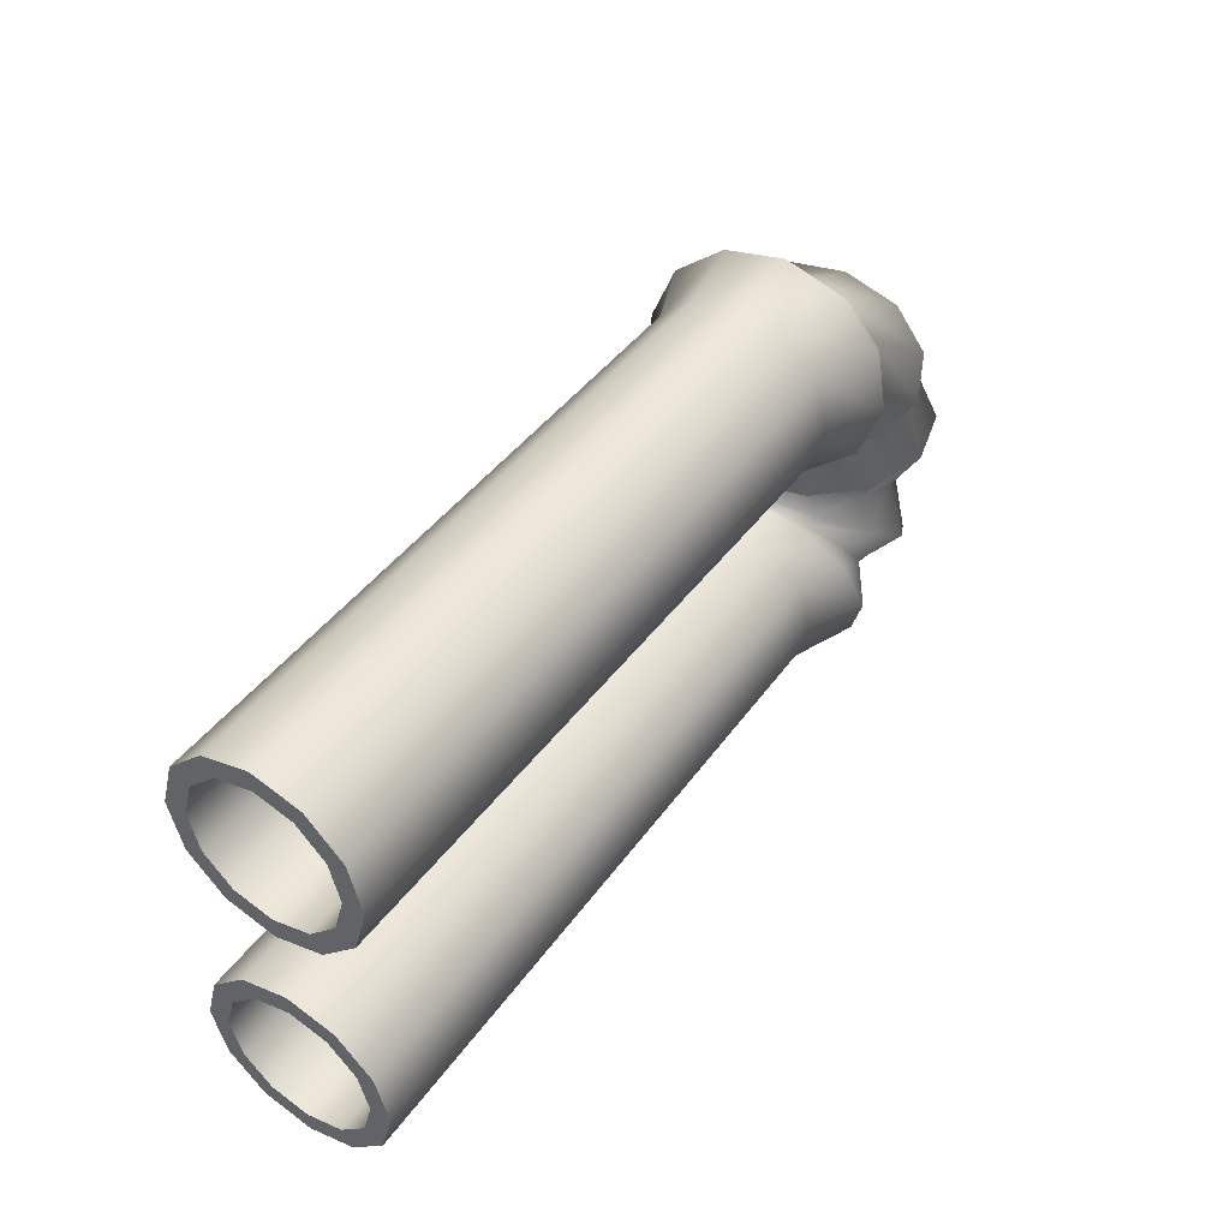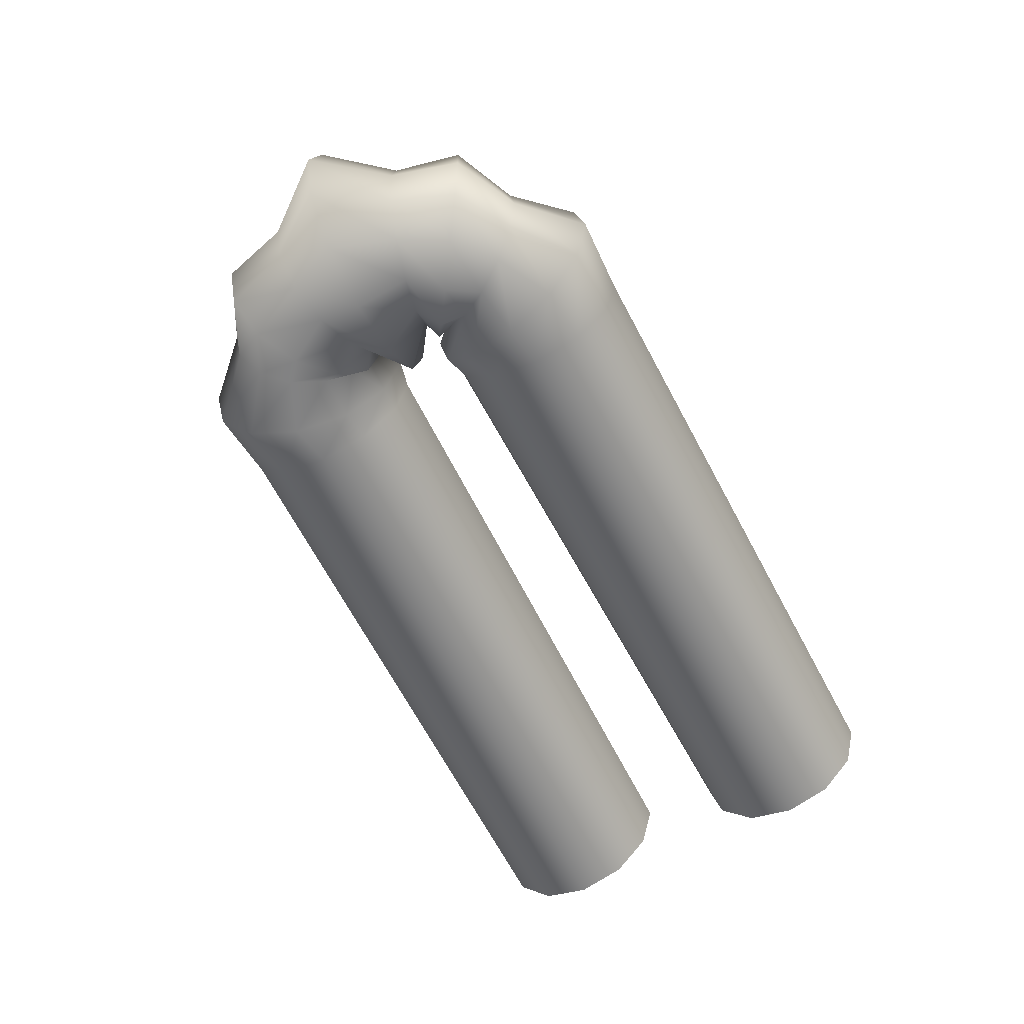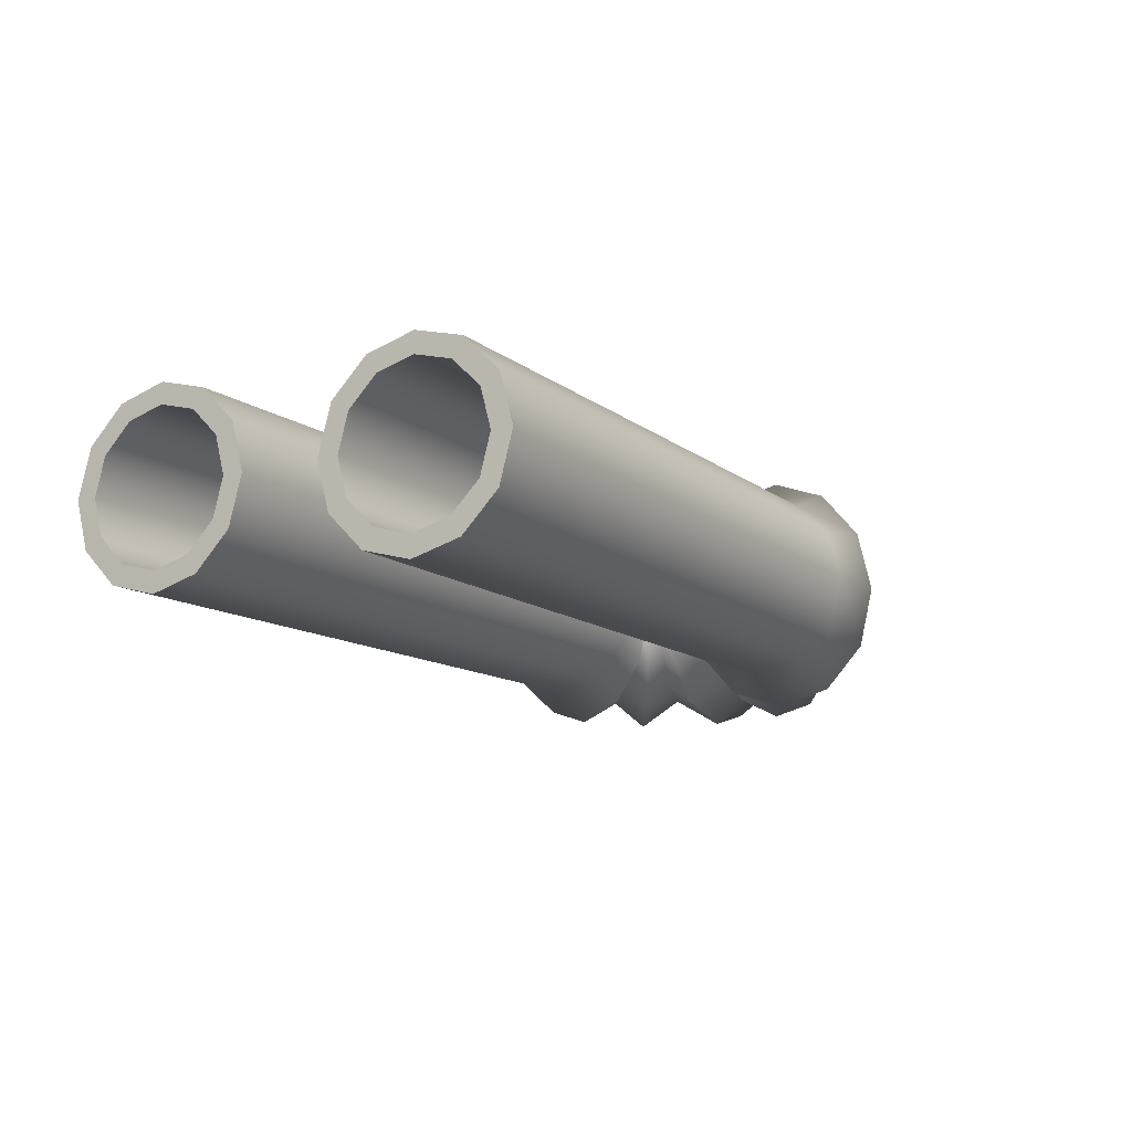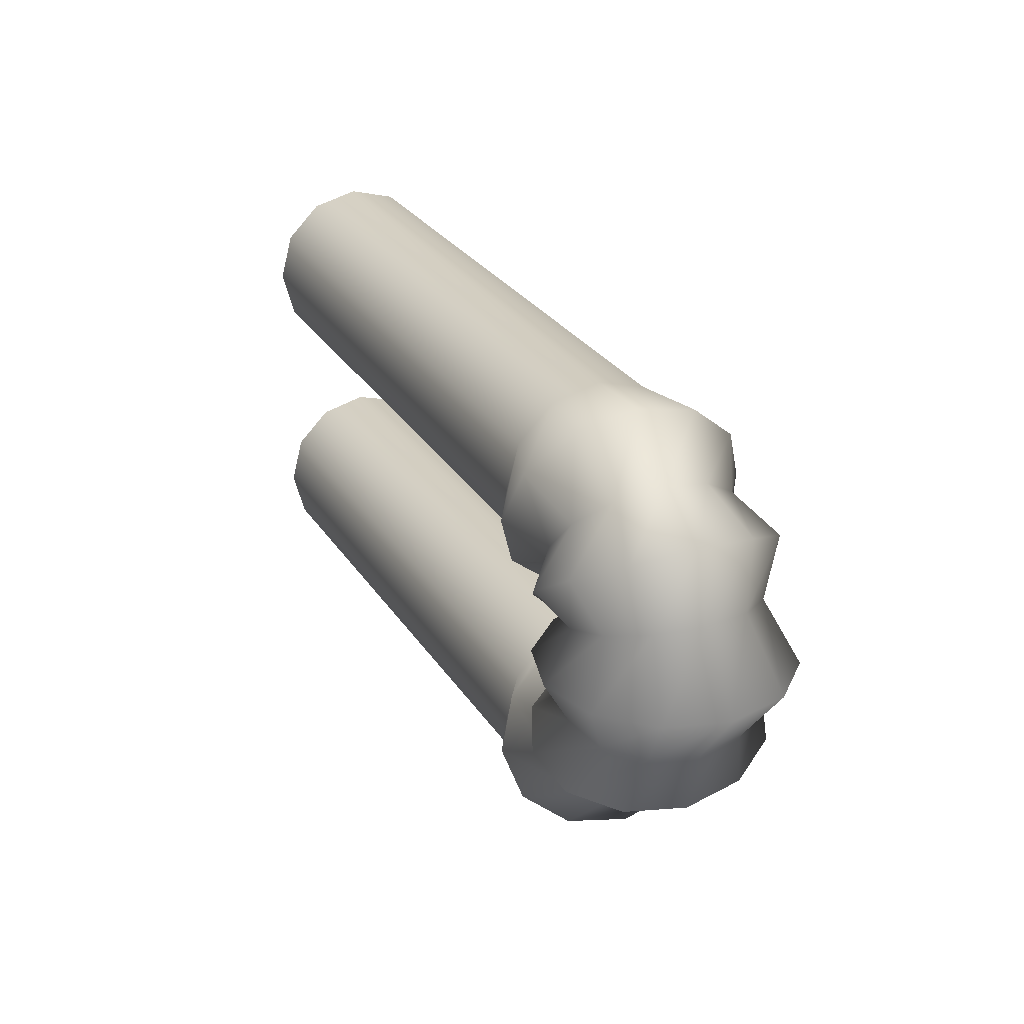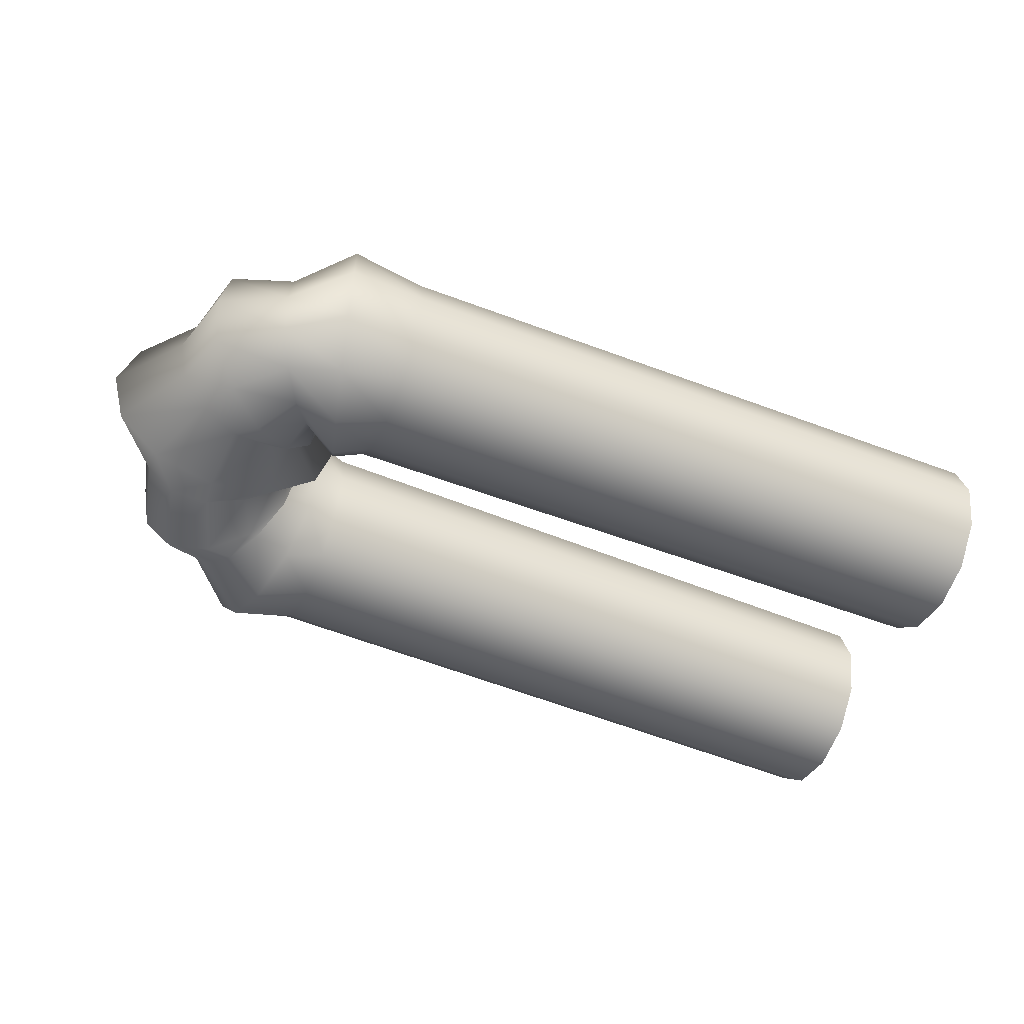
<metadata>
{"format":"obj","ext":"obj","renderer":"f3d","projection":"perspective","resolution":1024,"background":"white","views":[{"elev":45.4,"azim":-56.0,"up":"+Z"},{"elev":-60.9,"azim":116.8,"up":"+Y"},{"elev":-12.2,"azim":-58.9,"up":"+Y"},{"elev":25.8,"azim":65.3,"up":"+Z"},{"elev":-52.4,"azim":156.9,"up":"+Y"}]}
</metadata>
<code>
g default
v -1.074 -0.000939 0.1476
v -1.074 0.08906 0.1717
v -1.074 0.1549 0.2376
v -1.073 0.1791 0.3276
v -1.072 0.1549 0.4176
v -1.071 0.08906 0.4834
v -1.071 -0.000939 0.5076
v -1.071 -0.09094 0.4834
v -1.072 -0.1568 0.4176
v -1.073 -0.1809 0.3276
v -1.074 -0.1568 0.2376
v -1.074 -0.09094 0.1717
v 0.5102 -0.000939 0.124
v 0.5104 0.08906 0.1481
v 0.511 0.1549 0.214
v 0.5118 0.1791 0.304
v 0.5125 0.1549 0.394
v 0.5131 0.08906 0.4599
v 0.5133 -0.000939 0.484
v 0.5131 -0.09094 0.4599
v 0.5125 -0.1568 0.394
v 0.5118 -0.1809 0.304
v 0.511 -0.1568 0.214
v 0.5104 -0.09094 0.1481
v 0.6646 -0.000939 0.1596
v 0.6744 0.08906 0.1741
v 0.7011 0.1549 0.2136
v 0.7376 0.1791 0.2676
v 0.7741 0.1549 0.3216
v 0.8008 0.08906 0.3612
v 0.8105 -0.000937 0.3756
v 0.8008 -0.09094 0.3612
v 0.7741 -0.1568 0.3216
v 0.7376 -0.1809 0.2676
v 0.7011 -0.1568 0.2136
v 0.6744 -0.09094 0.1741
v 0.7048 -0.000939 0.08198
v 0.7241 0.08906 0.08681
v 0.777 0.1549 0.09998
v 0.8491 0.1791 0.118
v 0.9213 0.1549 0.136
v 0.9741 0.08906 0.1491
v 0.9934 -0.000937 0.154
v 0.9741 -0.09094 0.1491
v 0.9213 -0.1568 0.136
v 0.8491 -0.1809 0.118
v 0.777 -0.1568 0.09998
v 0.7241 -0.09094 0.08681
v 0.7048 -0.000939 -0.08064
v 0.7241 0.08906 -0.08546
v 0.7769 0.1549 -0.09864
v 0.8491 0.1791 -0.1166
v 0.9213 0.1549 -0.1346
v 0.9741 0.08906 -0.1478
v 0.9934 -0.000937 -0.1527
v 0.9741 -0.09094 -0.1478
v 0.9213 -0.1568 -0.1346
v 0.8491 -0.1809 -0.1166
v 0.777 -0.1568 -0.09864
v 0.7241 -0.09094 -0.08546
v 0.6646 -0.000939 -0.1583
v 0.6744 0.08906 -0.1728
v 0.7011 0.1549 -0.2123
v 0.7376 0.1791 -0.2663
v 0.774 0.1549 -0.3203
v 0.8007 0.08906 -0.3598
v 0.8105 -0.000937 -0.3743
v 0.8007 -0.09094 -0.3598
v 0.774 -0.1568 -0.3203
v 0.7376 -0.1809 -0.2663
v 0.7011 -0.1568 -0.2123
v 0.6744 -0.09094 -0.1728
v 0.5102 -0.000939 -0.1227
v 0.5104 0.08906 -0.1468
v 0.5109 0.1549 -0.2126
v 0.5117 0.1791 -0.3026
v 0.5125 0.1549 -0.3926
v 0.5131 0.08906 -0.4585
v 0.5133 -0.000939 -0.4826
v 0.5131 -0.09094 -0.4585
v 0.5125 -0.1568 -0.3926
v 0.5117 -0.1809 -0.3026
v 0.5109 -0.1568 -0.2126
v 0.5104 -0.09094 -0.1468
v -1.074 -0.000939 -0.146
v -1.074 0.08906 -0.1701
v -1.074 0.1549 -0.236
v -1.073 0.1791 -0.326
v -1.072 0.1549 -0.416
v -1.071 0.08906 -0.4819
v -1.071 -0.000939 -0.506
v -1.071 -0.09094 -0.4819
v -1.072 -0.1568 -0.416
v -1.073 -0.1809 -0.326
v -1.074 -0.1568 -0.236
v -1.074 -0.09094 -0.1701
v -1.075 -0.000939 -0.09603
v -1.075 0.1141 -0.1268
v -1.074 0.1982 -0.211
v -1.073 0.2291 -0.326
v -1.072 0.1982 -0.441
v -1.071 0.1141 -0.5252
v -1.071 -0.000939 -0.556
v -1.071 -0.1159 -0.5252
v -1.072 -0.2001 -0.441
v -1.073 -0.2309 -0.326
v -1.074 -0.2001 -0.211
v -1.075 -0.1159 -0.1268
v 0.5097 -0.000939 -0.07265
v 0.51 0.1141 -0.1035
v 0.5107 0.1982 -0.1877
v 0.5117 0.2291 -0.3026
v 0.5127 0.1982 -0.4176
v 0.5134 0.1141 -0.5018
v 0.5137 -0.000939 -0.5326
v 0.5134 -0.1159 -0.5018
v 0.5127 -0.2001 -0.4176
v 0.5117 -0.2309 -0.3026
v 0.5107 -0.2001 -0.1876
v 0.51 -0.1159 -0.1035
v 0.6444 -0.000939 -0.1283
v 0.6568 0.1141 -0.1468
v 0.691 0.1982 -0.1973
v 0.7376 0.2291 -0.2663
v 0.7841 0.1982 -0.3353
v 0.8183 0.1141 -0.3858
v 0.8307 -0.000937 -0.4043
v 0.8183 -0.1159 -0.3858
v 0.7841 -0.2001 -0.3353
v 0.7376 -0.2309 -0.2663
v 0.691 -0.2001 -0.1973
v 0.6568 -0.1159 -0.1468
v 0.6647 -0.00094 -0.07064
v 0.6894 0.1141 -0.0768
v 0.7569 0.1982 -0.09364
v 0.8491 0.2291 -0.1166
v 0.9413 0.1983 -0.1396
v 1.009 0.1141 -0.1565
v 1.034 -0.000937 -0.1627
v 1.009 -0.1159 -0.1565
v 0.9413 -0.2001 -0.1396
v 0.8491 -0.2309 -0.1166
v 0.7569 -0.2001 -0.09364
v 0.6894 -0.1159 -0.0768
v 0.6647 -0.00094 0.07199
v 0.6894 0.1141 0.07815
v 0.7569 0.1982 0.09498
v 0.8491 0.2291 0.118
v 0.9413 0.1983 0.141
v 1.009 0.1141 0.1578
v 1.034 -0.000937 0.164
v 1.009 -0.1159 0.1578
v 0.9413 -0.2001 0.141
v 0.8491 -0.2309 0.118
v 0.7569 -0.2001 0.09498
v 0.6894 -0.1159 0.07815
v 0.6444 -0.000939 0.1296
v 0.6569 0.1141 0.1481
v 0.691 0.1982 0.1986
v 0.7376 0.2291 0.2676
v 0.7842 0.1982 0.3366
v 0.8183 0.1141 0.3871
v 0.8308 -0.000937 0.4056
v 0.8183 -0.1159 0.3871
v 0.7842 -0.2001 0.3366
v 0.7376 -0.2309 0.2676
v 0.691 -0.2001 0.1986
v 0.6569 -0.1159 0.1481
v 0.5097 -0.000939 0.07402
v 0.51 0.1141 0.1048
v 0.5107 0.1982 0.189
v 0.5118 0.2291 0.304
v 0.5128 0.1982 0.419
v 0.5135 0.1141 0.5032
v 0.5138 -0.000939 0.534
v 0.5135 -0.1159 0.5032
v 0.5128 -0.2001 0.419
v 0.5118 -0.2309 0.304
v 0.5107 -0.2001 0.189
v 0.51 -0.1159 0.1048
v -1.075 -0.000939 0.09757
v -1.075 0.1141 0.1284
v -1.074 0.1982 0.2126
v -1.073 0.2291 0.3276
v -1.072 0.1982 0.4426
v -1.071 0.1141 0.5267
v -1.071 -0.000939 0.5576
v -1.071 -0.1159 0.5267
v -1.072 -0.2001 0.4426
v -1.073 -0.2309 0.3276
v -1.074 -0.2001 0.2126
v -1.075 -0.1159 0.1284
v 0.6389 -0.3012 -0.2986
v 0.6079 -0.261 -0.1785
v 0.5851 -0.1511 -0.09062
v 0.5768 -0.000939 -0.05845
v 0.5851 0.1492 -0.09062
v 0.6079 0.2591 -0.1785
v 0.6389 0.2993 -0.2986
v 0.67 0.2591 -0.4187
v 0.6927 0.1492 -0.5066
v 0.701 -0.000937 -0.5388
v 0.6927 -0.1511 -0.5066
v 0.67 -0.261 -0.4187
v 0.8076 -0.3012 -0.2056
v 0.717 -0.261 -0.1456
v 0.6507 -0.1511 -0.1016
v 0.6264 -0.00094 -0.08553
v 0.6507 0.1492 -0.1016
v 0.717 0.2591 -0.1456
v 0.8076 0.2993 -0.2056
v 0.8982 0.2591 -0.2657
v 0.9645 0.1492 -0.3096
v 0.9888 -0.000937 -0.3257
v 0.9645 -0.1511 -0.3096
v 0.8982 -0.261 -0.2657
v 0.862 -0.3012 0.000664
v 0.7119 -0.261 0.000673
v 0.602 -0.1511 0.000679
v 0.5618 -0.00094 0.000681
v 0.602 0.1492 0.000679
v 0.7119 0.2591 0.000673
v 0.862 0.2993 0.000664
v 1.012 0.2591 0.000656
v 1.122 0.1492 0.000649
v 1.162 -0.000935 0.000647
v 1.122 -0.1511 0.000649
v 1.012 -0.261 0.000655
v 0.8076 -0.3012 0.207
v 0.717 -0.261 0.1469
v 0.6507 -0.1511 0.103
v 0.6264 -0.00094 0.08689
v 0.6507 0.1492 0.103
v 0.717 0.2591 0.1469
v 0.8076 0.2993 0.207
v 0.8982 0.2591 0.267
v 0.9646 0.1492 0.311
v 0.9888 -0.000937 0.327
v 0.9646 -0.1511 0.311
v 0.8982 -0.261 0.267
v 0.639 -0.3012 0.3
v 0.6079 -0.261 0.1799
v 0.5851 -0.1511 0.09198
v 0.5768 -0.000939 0.05981
v 0.5851 0.1492 0.09198
v 0.6079 0.2591 0.1799
v 0.639 0.2993 0.3
v 0.67 0.2591 0.4201
v 0.6928 0.1492 0.508
v 0.7011 -0.000937 0.5402
v 0.6928 -0.1511 0.508
v 0.67 -0.261 0.4201
g FoodMediumLUpperArm
f 2 1 13 14
f 3 2 14 15
f 4 3 15 16
f 5 4 16 17
f 6 5 17 18
f 7 6 18 19
f 8 7 19 20
f 9 8 20 21
f 10 9 21 22
f 11 10 22 23
f 12 11 23 24
f 1 12 24 13
f 14 13 25 26
f 15 14 26 27
f 16 15 27 28
f 17 16 28 29
f 18 17 29 30
f 19 18 30 31
f 20 19 31 32
f 21 20 32 33
f 22 21 33 34
f 23 22 34 35
f 24 23 35 36
f 13 24 36 25
f 26 25 37 38
f 27 26 38 39
f 28 27 39 40
f 29 28 40 41
f 30 29 41 42
f 31 30 42 43
f 32 31 43 44
f 33 32 44 45
f 34 33 45 46
f 35 34 46 47
f 36 35 47 48
f 25 36 48 37
f 38 37 49 50
f 39 38 50 51
f 40 39 51 52
f 41 40 52 53
f 42 41 53 54
f 43 42 54 55
f 44 43 55 56
f 45 44 56 57
f 46 45 57 58
f 47 46 58 59
f 48 47 59 60
f 37 48 60 49
f 50 49 61 62
f 51 50 62 63
f 52 51 63 64
f 53 52 64 65
f 54 53 65 66
f 55 54 66 67
f 56 55 67 68
f 57 56 68 69
f 58 57 69 70
f 59 58 70 71
f 60 59 71 72
f 49 60 72 61
f 62 61 73 74
f 63 62 74 75
f 64 63 75 76
f 65 64 76 77
f 66 65 77 78
f 67 66 78 79
f 68 67 79 80
f 69 68 80 81
f 70 69 81 82
f 71 70 82 83
f 72 71 83 84
f 61 72 84 73
f 74 73 85 86
f 75 74 86 87
f 76 75 87 88
f 77 76 88 89
f 78 77 89 90
f 79 78 90 91
f 80 79 91 92
f 81 80 92 93
f 82 81 93 94
f 83 82 94 95
f 84 83 95 96
f 73 84 96 85
f 86 85 97 98
f 87 86 98 99
f 88 87 99 100
f 89 88 100 101
f 90 89 101 102
f 91 90 102 103
f 92 91 103 104
f 93 92 104 105
f 94 93 105 106
f 95 94 106 107
f 96 95 107 108
f 85 96 108 97
f 98 97 109 110
f 99 98 110 111
f 100 99 111 112
f 101 100 112 113
f 102 101 113 114
f 103 102 114 115
f 104 103 115 116
f 105 104 116 117
f 106 105 117 118
f 107 106 118 119
f 108 107 119 120
f 97 108 120 109
f 110 109 196 197
f 111 110 197 198
f 112 111 198 199
f 113 112 199 200
f 114 113 200 201
f 115 114 201 202
f 116 115 202 203
f 117 116 203 204
f 118 117 204 193
f 119 118 193 194
f 120 119 194 195
f 109 120 195 196
f 122 121 208 209
f 123 122 209 210
f 124 123 210 211
f 125 124 211 212
f 126 125 212 213
f 127 126 213 214
f 128 127 214 215
f 129 128 215 216
f 130 129 216 205
f 131 130 205 206
f 132 131 206 207
f 121 132 207 208
f 134 133 220 221
f 135 134 221 222
f 136 135 222 223
f 137 136 223 224
f 138 137 224 225
f 139 138 225 226
f 140 139 226 227
f 141 140 227 228
f 142 141 228 217
f 143 142 217 218
f 144 143 218 219
f 133 144 219 220
f 146 145 232 233
f 147 146 233 234
f 148 147 234 235
f 149 148 235 236
f 150 149 236 237
f 151 150 237 238
f 152 151 238 239
f 153 152 239 240
f 154 153 240 229
f 155 154 229 230
f 156 155 230 231
f 145 156 231 232
f 158 157 244 245
f 159 158 245 246
f 160 159 246 247
f 161 160 247 248
f 162 161 248 249
f 163 162 249 250
f 164 163 250 251
f 165 164 251 252
f 166 165 252 241
f 167 166 241 242
f 168 167 242 243
f 157 168 243 244
f 170 169 181 182
f 171 170 182 183
f 172 171 183 184
f 173 172 184 185
f 174 173 185 186
f 175 174 186 187
f 176 175 187 188
f 177 176 188 189
f 178 177 189 190
f 179 178 190 191
f 180 179 191 192
f 169 180 192 181
f 182 181 1 2
f 183 182 2 3
f 184 183 3 4
f 185 184 4 5
f 186 185 5 6
f 187 186 6 7
f 188 187 7 8
f 189 188 8 9
f 190 189 9 10
f 191 190 10 11
f 192 191 11 12
f 181 192 12 1
f 194 193 130 131
f 195 194 131 132
f 196 195 132 121
f 197 196 121 122
f 198 197 122 123
f 199 198 123 124
f 200 199 124 125
f 201 200 125 126
f 202 201 126 127
f 203 202 127 128
f 204 203 128 129
f 193 204 129 130
f 206 205 142 143
f 207 206 143 144
f 208 207 144 133
f 209 208 133 134
f 210 209 134 135
f 211 210 135 136
f 212 211 136 137
f 213 212 137 138
f 214 213 138 139
f 215 214 139 140
f 216 215 140 141
f 205 216 141 142
f 218 217 154 155
f 219 218 155 156
f 220 219 156 145
f 221 220 145 146
f 222 221 146 147
f 223 222 147 148
f 224 223 148 149
f 225 224 149 150
f 226 225 150 151
f 227 226 151 152
f 228 227 152 153
f 217 228 153 154
f 230 229 166 167
f 231 230 167 168
f 232 231 168 157
f 233 232 157 158
f 234 233 158 159
f 235 234 159 160
f 236 235 160 161
f 237 236 161 162
f 238 237 162 163
f 239 238 163 164
f 240 239 164 165
f 229 240 165 166
f 242 241 178 179
f 243 242 179 180
f 244 243 180 169
f 245 244 169 170
f 246 245 170 171
f 247 246 171 172
f 248 247 172 173
f 249 248 173 174
f 250 249 174 175
f 251 250 175 176
f 252 251 176 177
f 241 252 177 178

</code>
